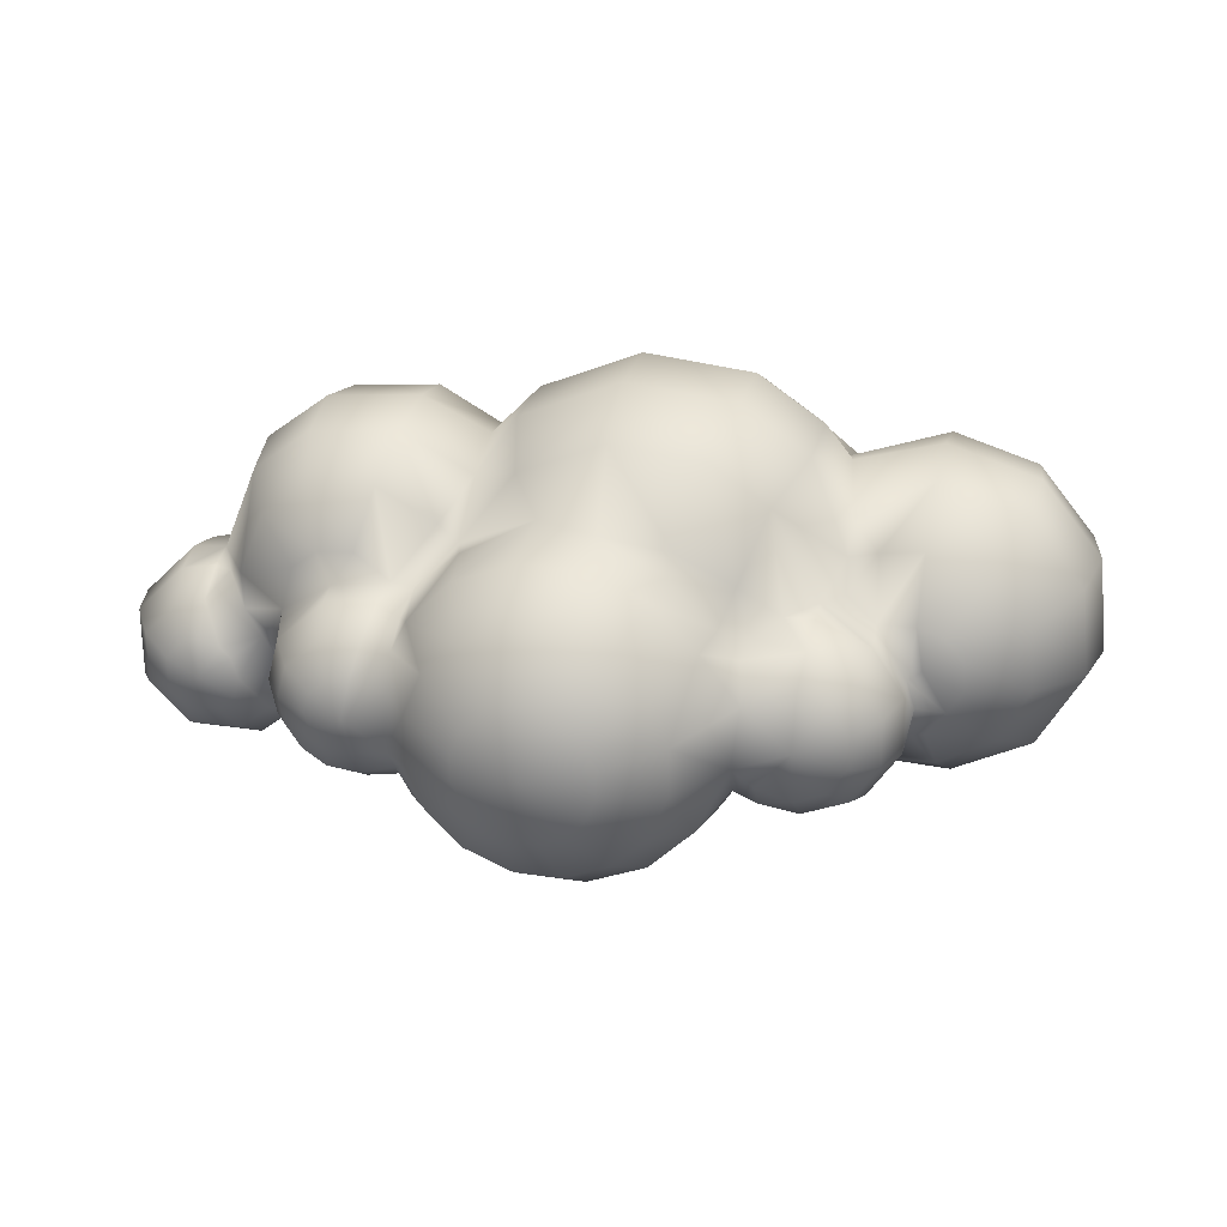
<metadata>
{"format":"obj","ext":"obj","renderer":"f3d","projection":"perspective","resolution":1024,"background":"white","views":[{"elev":25.7,"azim":-166.0,"up":"+Z"}]}
</metadata>
<code>
o Cloud.001_Sphere.001
v -0.7434 -1.176 -0.5089
v -0.5378 -1.176 -0.7108
v -0.4206 -1.343 -0.4915
v -0.5319 -1.343 -0.3822
v 0.1956 -1.176 0.02268
v -0.02367 -1.343 -0.09454
v 0.006723 -1.343 -0.2903
v 0.2518 -1.176 -0.3391
v -0.2823 -1.386 -0.2328
v 0.8391 -0.8265 -1.259
v 1.07 -0.8265 -1.164
v 0.9519 -1.039 -0.9869
v 0.7976 -1.039 -1.051
v 0.3547 -1.039 -0.3753
v 0.2775 -1.044 -0.5609
v 0.4169 -0.9373 -0.1704
v 0.2477 -0.9268 0.1576
v -1.437 0.5175 -0.191
v -1.369 0.5175 -0.3006
v -1.578 0.3532 -0.4917
v -1.717 0.3532 -0.2339
v 1.108 0.4861 -0.6113
v 1.268 0.5044 -0.6374
v 1.397 0.2682 -0.7271
v 1.131 0.2352 -0.7436
v 2.132 -0.1249 -0.4839
v 2.273 -0.02325 -0.5421
v 2.273 -0.02325 -0.2884
v 2.132 -0.1249 -0.3466
v 0.1695 0.01874 -0.9815
v 0.0861 -0.2484 -1.051
v 0.03387 -0.2128 -0.9721
v 0.4764 -1.039 -0.9869
v 0.6307 -1.039 -1.051
v 0.688 -1.149 -0.6535
v -0.563 -1.343 -0.1477
v -0.801 -1.176 -0.07548
v -0.8217 -1.176 -0.2859
v -0.5742 -1.343 -0.2616
v 0.06148 -1.176 -0.6518
v 0.4764 -1.039 -0.2754
v 1.675 -0.4909 0.3472
v 1.463 -0.4909 0.5081
v 1.366 -0.6595 0.275
v 1.481 -0.6595 0.1879
v 1.342 -0.5489 -1.051
v 1.247 -0.8265 -0.9869
v 1.134 -0.5489 -1.259
v -0.6249 0.8842 -0.6426
v -0.5982 0.7152 -0.7072
v -0.819 0.7152 -0.7378
v -0.8121 0.8842 -0.6685
v -0.1972 -1.343 -0.5135
v -0.09627 -1.343 -0.4595
v 0.1341 -0.8781 -0.8249
v 0.3584 -1.039 -0.8688
v 0.7559 -1.039 -0.2074
v -0.5982 0.5323 -0.7072
v -0.819 0.5323 -0.7378
v -0.07551 1.522 -0.2212
v -0.07551 1.522 -0.3437
v -0.3366 1.344 -0.3957
v -0.3366 1.344 -0.1693
v -0.1335 -0.556 -0.9809
v 0.0472 -0.6696 -0.9306
v -0.07046 -0.8536 -0.9313
v 1.797 -0.4909 0.05365
v 1.547 -0.6595 0.02904
v 1.527 -0.6595 -0.1139
v 1.76 -0.4909 -0.2105
v 2.366 0.4876 -0.581
v 2.399 0.3082 -0.5946
v 2.146 0.3082 -0.8483
v 2.132 0.4876 -0.8153
v -0.3111 -1.343 -0.5247
v -1.259 0.5396 -0.1031
v -1.196 0.541 -0.1545
v -0.5861 -0.1983 -0.7838
v -0.3462 -0.2515 -0.8927
v -0.3567 -0.556 -0.9882
v -0.6402 -0.556 -0.9023
v -0.5133 0.3827 -0.7682
v -0.5449 0.1951 -0.8155
v -0.6935 0.1951 -0.6935
v -0.6915 0.3436 -0.6556
v 0.08656 -0.7536 -0.8911
v -0.1496 -0.3298 -0.9269
v -0.007406 -0.3943 -0.9176
v 0.007278 -0.5123 -0.9287
v -0.8233 -0.7481 0.2957
v -1.042 -0.9211 0.06926
v -0.9561 -0.9421 -0.04015
v 1.07 0.02928 -1.164
v 0.9519 0.2418 -0.9869
v 1.07 0.2418 -0.8688
v 1.247 0.02928 -0.9869
v 0.6307 0.2418 -1.051
v 0.5892 0.02928 -1.259
v 0.3584 0.02928 -1.164
v 0.4764 0.2418 -0.9869
v 1.07 -1.039 -0.8688
v 1.138 -1.039 -0.6729
v -0.3355 -1.176 -0.7722
v -0.125 -1.176 -0.7514
v 0.8632 0.6091 0.3889
v 1.028 0.7811 0.1736
v 0.9234 0.7672 0.1541
v 0.7723 0.5909 0.3074
v 1.089 -1.023 -0.4386
v 0.9519 -1.036 -0.2798
v -0.3539 -0.8536 -0.9592
v 0.8391 0.02928 -1.259
v 1.134 -0.2484 -1.259
v 0.8615 -0.2484 -1.372
v 0.9252 0.9527 -0.6675
v 1.109 0.9644 -0.6954
v 1.115 0.7836 -0.7333
v 0.9331 0.7702 -0.7116
v 0.5249 0.5556 0.6396
v 0.1201 0.5556 0.8117
v 0.1417 0.1951 0.9574
v 0.6192 0.1951 0.7545
v 0.7766 -0.8265 0.003095
v 0.8107 -0.5678 0.109
v 0.5705 -0.8225 -0.004117
v -0.795 1.084 -0.2771
v -0.7995 1.014 -0.02452
v -0.5717 1.046 -0.1023
v -0.5379 1.064 -0.3937
v 0.5163 -0.8315 0.1845
v 0.3508 -0.8315 0.4274
v -0.6935 0.1951 0.6935
v -0.6935 -0.1951 0.6935
v -0.3753 -0.1951 0.9061
v -0.3753 0.1951 0.9061
v 1.787 0.3082 -0.8483
v 2.132 0.1288 -0.8153
v 1.801 0.1288 -0.8153
v 0.08025 -0.8315 0.5423
v -0.2334 -0.8265 0.5072
v 0.05423 -0.9163 0.3937
v -0.8134 -0.5543 -0.7445
v -0.9145 -0.8508 -0.6011
v -1.012 -0.7733 -0.6417
v -0.9583 -0.5263 -0.8129
v -0.8121 0.8842 0.1036
v -0.542 0.9112 0.04599
v 0.5668 -0.5489 -1.372
v 0.5892 -0.8265 -1.259
v 0.3584 -0.8265 -1.164
v 0.2945 -0.5489 -1.259
v -1.374 -0.2232 -0.8443
v -0.9249 -0.2232 -0.8521
v -1.363 -0.5209 -0.8383
v -0.5556 0 -0.8315
v -0.3557 -0.1291 -0.9077
v -0.1913 -0.1951 -0.9619
v -1.064 0.7152 -0.6362
v -1.064 0.5323 -0.6362
v 2.366 0.1288 -0.581
v 2.013 -0.02325 -0.08835
v 2.093 -0.02325 -0.109
v 2.132 0.1288 -0.01508
v 2.017 0.1308 0.01572
v 0.9331 0.4661 -0.5828
v 0.8615 0.3571 -0.6019
v 1.41 0.552 -0.5729
v 1.577 0.3082 -0.6757
v 1.55 0.0591 -0.7186
v 1.706 -0.02325 -0.6183
v 1.651 -0.2386 -0.5975
v 1.461 -0.2386 -0.6839
v 2.399 0.3082 -0.2358
v 2.146 0.3082 0.01789
v 2.366 0.1288 -0.2495
v 0.1817 -0.8265 -0.9869
v -0.7065 -0.2036 -0.7079
v 0.767 0.3568 0.527
v 0.7777 0.0591 0.612
v 1.643 0.09033 -0.6682
v 1.839 -0.02325 -0.7215
v 0.6192 -0.1951 0.7545
v 0.7962 -0.2037 0.5502
v 1.784 0.6195 -0.1197
v 1.638 0.7058 -0.1825
v 1.538 0.778 -0.01779
v 1.797 0.6091 0.05365
v 1.055 1.105 0.04265
v 0.9292 1.093 0.000478
v 0.9294 0.9566 0.09436
v 1.035 0.9527 0.1423
v 1.801 0.4876 -0.8153
v 0.1417 -0.1951 0.9574
v 0.1201 -0.5556 0.8117
v 0.5249 -0.5556 0.6396
v 1.971 0.3467 0.0489
v 0.9292 1.093 -0.5654
v 0.715 1.344 -0.6049
v 0.8017 1.344 -0.3957
v 0.9331 1.216 -0.4141
v -0.7227 -0.5571 0.3981
v -0.5879 -0.5556 0.5879
v -0.8185 -0.2045 0.5333
v -0.4206 -1.343 0.02587
v -0.5378 -1.176 0.2452
v -1.503 0.3532 0.2862
v -1.689 0.3532 0.05867
v -1.886 0.07442 0.1415
v -1.622 0.07442 0.464
v -0.1441 -1.343 0.02587
v -0.2823 -1.343 0.06193
v -0.3182 0.5556 0.7682
v 0.7975 -0.4252 0.3999
v 0.5936 -0.621 0.3074
v 1.187 1.206 -0.445
v 1.246 1.105 -0.5887
v 1.107 1.1 -0.6072
v 1.085 1.206 -0.455
v 1.426 1.105 -0.4093
v 1.266 1.206 -0.3802
v 1.297 1.206 -0.2825
v 1.451 1.105 -0.2825
v 1.194 -0.6595 0.2919
v 1.145 -0.4909 0.5394
v 0.6538 0.4499 -0.9129
v 0.6395 0.324 -0.8278
v 0.3636 0.2408 -0.8952
v 0.3804 0.4499 -1.026
v -0.9801 -0.9441 -0.2883
v -1.053 -0.9211 -0.3457
v 1.085 1.206 -0.1099
v 0.9136 1.197 -0.147
v -0.3827 0 -0.9239
v -0.1951 0 -0.9808
v -0.3753 0.1951 -0.9061
v -0.1913 0.1951 -0.9619
v -0.6264 -0.8536 -0.8765
v -0.3182 -0.5556 0.7682
v -0.5194 -0.695 0.4911
v 0.7102 0.7909 0.3453
v -0.6367 -0.7814 0.4302
v 0.5668 -0.2484 -1.372
v 0.2945 -0.2484 -1.259
v -0.4387 0.9 0.166
v -0.2128 0.9072 0.3883
v -0.1887 1.078 0.348
v -0.3979 1.078 0.1388
v -1.139 -0.9785 -0.1401
v -1.223 0.07442 0.5851
v -0.8811 0.1951 0.4221
v -1.025 0.3501 0.3423
v -1.223 0.3532 0.3713
v 0 0 -1
v 0 0.1951 -0.9808
v 0.08576 0.8575 0.5195
v 0.0846 1.078 0.4612
v 1.964 -0.2386 0.0701
v 2.021 0.05721 0.06642
v 1.851 0.0591 0.4911
v 1.805 -0.2386 0.4537
v 1.965 -0.1192 -0.2319
v 2.035 -0.1249 -0.2495
v -1.33 -0.7733 -0.673
v -1.13 -0.9211 -0.3872
v -1.287 -0.9211 -0.3923
v -1.985 -0.2232 -0.2853
v -1.927 0.07442 -0.2737
v -1.726 0.06759 -0.6354
v -1.752 -0.2359 -0.6679
v -0.3979 1.078 -0.7037
v -0.25 1.344 -0.6049
v 1.805 0.3568 0.4537
v -0.1979 0.4018 -0.8997
v -0.1887 1.078 -0.9129
v -0.2234 0.764 -0.9648
v -0.4498 0.764 -0.7384
v 1.353 -0.6568 -0.2917
v 1.456 -0.5173 -0.4851
v 1.558 -0.4909 -0.4573
v 1.106 -0.6434 -0.04858
v 1.292 -0.7054 0.01927
v 0.8615 -0.5489 -1.372
v 2.366 0.4876 -0.2495
v 0.8629 1.078 0.1388
v 0.7976 0.2418 -1.051
v 0.8231 0.3599 -0.6766
v 0.0861 -0.5489 -1.051
v 0.1913 0.1951 -0.9619
v -0.3468 0.3757 -0.8551
v 0.9418 0.5939 -0.6764
v -1.886 -0.5209 0.1415
v -1.731 -0.7733 0.07697
v -1.528 -0.7733 0.3238
v -1.622 -0.5209 0.464
v -1.361 0.05962 -0.8232
v -0.9475 0.07442 -0.7974
v 1.55 0.0591 0.7186
v 1.1 0.0591 0.7629
v 1.112 -0.2386 0.7048
v 1.527 -0.2386 0.6639
v -0.819 0.7152 0.1729
v -0.6819 0.7111 0.1681
v -1.223 -0.7733 0.4165
v -1.353 -0.9211 0.1032
v -1.2 -0.9211 0.1389
v -0.02686 -1.176 0.2452
v -0.5154 0.9042 -0.583
v -0.5053 0.7608 -0.6482
v 1.282 0.9527 0.11
v 1.244 1.105 0.0179
v 1.817 0.7413 -0.5149
v 1.898 0.7413 -0.581
v 1.839 0.6397 -0.7215
v 1.691 0.6397 -0.5994
v 0.3741 0.7615 0.5238
v 0.6538 1.078 0.348
v 0.3804 1.078 0.4612
v 1.481 0.7777 0.1879
v 1.675 0.6091 0.3472
v -0.5826 0.4444 -0.6688
v 1.606 0.4876 -0.6558
v 1.354 1.105 -0.5169
v 1.426 0.9527 -0.5887
v 1.285 0.9527 -0.6826
v 1.697 0.6457 -0.2351
v 1.817 0.7413 -0.3155
v 1.787 0.7413 -0.4152
v 1.609 0.6088 -0.4152
v 1.462 -0.5489 -0.7048
v 0.8017 1.344 -0.1693
v -1.347 0.5175 0.05212
v -1.431 0.5175 -0.05505
v -0.8875 0.3268 0.2997
v -0.7785 0.266 -0.5873
v -0.7375 0.07792 -0.6543
v -0.5187 0.5323 -0.6648
v -0.4217 0.5443 -0.7196
v -0.487 0.6179 -0.6592
v -0.4919 0.7772 0.3164
v -0.2349 0.8335 0.4679
v 1.299 0.7733 -0.7156
v -1.941 -0.2232 0.1642
v -1.611 -0.7733 -0.5224
v -1.731 -0.5209 -0.6417
v -1.223 -0.2232 0.6443
v -1.223 -0.5209 0.5851
v 1.312 0.0591 -0.7719
v 1.187 1.206 -0.1199
v 1.342 -0.2484 -1.051
v 1.898 -0.1249 -0.581
v 1.82 -0.129 -0.5028
v 1.463 0.6091 0.5081
v 1.145 0.6091 0.5394
v 1.112 0.3568 0.7048
v 1.527 0.3568 0.6639
v -0.8121 0.3633 -0.6685
v -1.031 0.3715 -0.5886
v 1.867 0.7413 -0.2661
v 1.966 0.6397 -0.08373
v 1.966 0.7413 -0.2358
v -1.421 -0.9211 -0.3094
v -1.927 -0.5209 -0.2737
v 1.366 0.7777 0.275
v 1.41 1.105 -0.127
v 1.499 0.9527 -0.07928
v 1.552 0.9527 -0.2825
v 1.214 -0.8602 -0.3519
v 1.348 -0.8265 -0.6936
v 1.916 -0.2386 -0.275
v -1.281 0.4954 -0.4255
v -1.323 0.3501 -0.6386
v -1.21 0.5038 -0.4328
v 1.194 0.7777 0.2919
v 1.294 0.8177 0.1385
v -0.8133 0.5741 0.1839
v -0.9011 0.4242 0.1669
v -1.655 -0.2232 0.5132
v 1.562 0.4819 -0.5738
v -1.02 0.8842 0.01739
v -0.9385 1.014 -0.08211
v -1.022 1.014 -0.2072
v -1.145 0.8842 -0.1699
v -1.212 0.7152 -0.4153
v 1.552 0.7733 -0.4619
v 1.451 0.7733 -0.6139
v 1.519 0.9527 -0.4482
v -1.762 -0.7733 -0.2408
v -1.486 -0.9211 -0.1664
v -1.46 -0.9211 -0.0114
v -0.25 1.344 0.03994
v -1.049 0.5118 0.0835
v -1.223 0.5175 0.09047
v 0.2338 1.569 -0.2842
v -0.02861 1.522 -0.4569
v -0.2823 -1.176 0.3118
v 1.06 -0.824 -0.1161
v 0.07241 0.764 -1.087
v 0.3926 0.764 -1.087
v 0.0846 0.4499 -1.026
v 0.8629 0.4499 -0.7037
v -0.6322 1.014 -0.4949
v 0.8629 1.078 -0.7037
v 1.266 1.206 -0.1847
v -0.7995 1.014 -0.5404
v 2.093 0.6397 -0.7215
v 0.9149 0.764 -0.7384
v -1.064 0.7152 0.07124
v -0.5879 0.5556 0.5879
v -0.9385 1.014 -0.4828
v -1.212 0.7152 -0.1496
v 1.892 0.4986 0.004712
v 1.588 0.7733 -0.2825
v -1.02 0.8842 -0.5823
v 0.0846 1.078 -1.026
v 0.3804 1.078 -1.026
v 2.035 -0.1249 -0.581
v 1.992 -0.1608 -0.4342
v 2.093 -0.02325 -0.7215
v 0.1016 0.2943 -0.9407
v -1.022 1.014 -0.3577
v -1.145 0.8842 -0.3951
v -0.5719 0.8126 0.1016
v 2.035 0.7413 -0.2495
v 2.132 0.7413 -0.3466
v 1.964 0.7762 -0.414
v -1.235 0.5398 -0.2825
v 1.966 0.4876 0.01789
v 0.715 1.344 0.03994
v 1.117 1.233 -0.2833
v 2.273 0.6397 -0.5421
v 1.528 0.6247 -0.4518
v 1.581 0.703 -0.2825
v 0.05804 1.522 -0.5436
v 0.1713 1.522 -0.5905
v 0.1193 1.344 -0.8516
v -0.08988 1.344 -0.765
v 0.6538 1.078 -0.9129
v 0.5549 1.344 -0.765
v 0.3457 1.344 -0.8516
v 2.132 0.4876 -0.01508
v 0.5549 1.344 0.2
v 0.3457 1.344 0.2867
v 2.273 0.6397 -0.2884
v 0.1713 1.522 0.02556
v 0.05804 1.522 -0.02133
v -0.08988 1.344 0.2
v 0.1193 1.344 0.2867
v 2.132 0.7413 -0.4839
v 2.035 0.7413 -0.581
v 2.093 0.6397 -0.109
v 0.6885 0.764 -0.9648
v 0.4937 1.522 -0.4569
v 0.407 1.522 -0.5436
v 0.5405 1.522 -0.3437
v 0.2938 1.522 -0.5905
v 0.2938 1.522 0.02556
v -0.02861 1.522 -0.108
v 0.5405 1.522 -0.2212
v 0.4937 1.522 -0.108
v 0.407 1.522 -0.02133
f 1 2 3 4
f 5 6 7 8
f 7 6 9
f 10 11 12 13
f 14 8 15
f 16 17 5
f 18 19 20 21
f 22 23 24 25
f 26 27 28 29
f 30 31 32
f 33 34 35
f 36 37 38 39
f 8 40 15
f 14 41 16
f 35 41 14
f 42 43 44 45
f 46 47 11 48
f 49 50 51 52
f 9 53 54
f 55 56 15
f 41 35 57
f 50 58 59 51
f 60 61 62 63
f 64 65 66
f 67 68 69 70
f 71 72 73 74
f 9 75 53
f 76 77 19 18
f 78 79 80 81
f 82 83 84 85
f 86 66 65
f 87 88 89 64
f 90 91 92
f 93 94 95 96
f 97 98 99 100
f 101 102 35
f 103 104 53 75
f 105 106 107 108
f 2 103 75 3
f 109 35 102
f 47 101 12 11
f 35 34 13
f 35 110 57
f 9 3 75
f 111 66 104 103
f 112 93 113 114
f 115 116 117 118
f 119 120 121 122
f 123 124 125
f 126 127 128 129
f 17 130 131
f 132 133 134 135
f 136 73 137 138
f 56 33 35
f 139 140 141
f 39 38 1 4
f 16 125 130 17
f 142 143 144 145
f 146 147 128 127
f 148 149 150 151
f 152 153 145 154
f 110 35 109
f 9 4 3
f 111 80 64 66
f 78 155 156 79
f 157 32 87
f 54 7 9
f 158 51 59 159
f 73 72 160 137
f 150 149 34 33
f 35 13 12
f 40 8 7 54
f 161 162 163 164
f 165 22 25 166
f 24 23 167 168
f 169 170 171 172
f 173 174 163 175
f 176 150 33 56
f 12 101 35
f 63 62 129 128
f 153 177 142 145
f 178 119 122 179
f 32 88 87
f 16 41 125
f 180 138 181 170
f 182 183 179
f 184 185 186 187
f 188 189 190 191
f 149 10 13 34
f 74 73 136 192
f 122 121 193 182
f 176 55 86
f 193 194 195 182
f 9 39 4
f 55 40 104 66
f 174 196 164 163
f 197 198 199 200
f 201 202 133 203
f 37 36 204 205
f 206 207 208 209
f 210 211 9
f 212 135 121 120
f 213 195 214
f 215 216 217 218
f 219 220 221 222
f 223 224 213 124
f 225 226 227 228
f 143 229 230
f 231 232 189 188
f 155 233 156
f 234 233 235 236
f 81 80 111 237
f 140 238 202 239
f 108 107 240
f 241 239 201
f 241 90 92
f 242 243 99 98
f 244 245 246 247
f 242 148 151 243
f 9 36 39
f 92 248 229
f 229 248 230
f 249 250 251 252
f 253 234 236 254
f 255 256 246 245
f 257 258 259 260
f 161 261 262 162
f 263 144 264 265
f 90 241 201
f 204 36 9
f 92 91 248
f 266 267 268 269
f 270 129 62 271
f 24 168 180 169
f 272 259 258 196
f 254 236 273
f 274 275 276 270
f 277 278 279
f 223 280 281 44
f 148 242 114 282
f 173 72 71 283
f 284 190 189
f 112 285 94 93
f 95 94 286
f 287 88 31
f 239 241 140
f 253 254 288 30
f 236 235 289 273
f 117 22 290 118
f 291 292 293 294
f 295 296 153 152
f 297 298 299 300
f 301 302 146
f 45 68 67 42
f 303 293 304 305
f 227 100 99 30
f 5 17 141 306
f 49 307 308 50
f 188 191 309 310
f 264 144 143 230
f 311 312 313 314
f 315 240 316 317
f 41 57 123 125
f 113 48 282 114
f 193 134 238 194
f 318 319 187 186
f 85 320 82
f 177 78 81 142
f 192 136 168 321
f 119 315 120
f 216 322 323 324
f 325 326 327 328
f 172 278 329
f 200 199 330 232
f 331 332 207 206
f 90 303 305 91
f 250 333 251
f 334 85 84
f 84 335 334
f 320 58 336
f 337 336 338
f 243 31 30 99
f 339 340 245 244
f 168 136 138 180
f 23 22 117 341
f 238 134 133 202
f 229 38 37 92
f 342 208 267 266
f 343 344 154 263
f 260 300 43 42
f 201 203 345 346
f 347 25 24
f 310 348 231 188
f 175 160 72 173
f 329 46 349 172
f 170 181 350 351
f 352 353 354 355
f 356 334 357
f 358 184 359 360
f 343 263 265 361
f 94 285 226 286
f 44 281 45
f 342 266 362 291
f 115 197 217 116
f 233 155 83 235
f 334 356 85
f 349 46 48 113
f 319 318 363 352
f 222 364 365 366
f 211 204 9
f 201 239 202
f 104 40 54 53
f 273 337 276 275
f 226 100 227
f 226 97 100
f 284 316 240 107
f 253 30 32
f 241 92 37 205
f 313 192 321 314
f 116 217 216 324
f 50 308 338
f 259 297 300 260
f 281 68 45
f 367 109 102 368
f 203 250 249 345
f 369 70 279 171
f 20 370 371
f 268 295 152 269
f 183 213 224 299
f 372 159 357
f 335 155 78 177
f 215 220 322 216
f 373 363 374
f 178 108 119
f 120 255 340 212
f 237 2 1 143
f 263 154 145 144
f 30 288 227
f 157 156 233 234
f 329 368 47 46
f 371 372 357
f 69 68 281
f 131 139 141 17
f 277 69 281 280
f 375 376 333
f 297 355 354 298
f 347 169 172
f 345 377 294 346
f 314 321 378 328
f 379 380 381 382
f 5 306 210 6
f 161 258 257
f 383 158 159 372
f 135 134 193 121
f 132 250 203 133
f 351 261 369
f 384 385 323 386
f 365 309 374 186
f 294 377 342 291
f 292 387 388 389
f 247 390 63 128
f 391 392 252 251
f 61 393 394
f 211 395 205 204
f 257 67 70 369
f 209 377 345 249
f 396 123 57 110
f 397 398 228 399
f 259 272 355 297
f 346 303 90 201
f 207 21 267 208
f 400 165 166 286
f 129 49 401
f 261 161 257
f 318 374 363
f 67 257 260 42
f 375 302 301
f 378 321 168
f 197 115 402
f 209 208 342 377
f 221 403 364 222
f 126 401 404
f 313 405 74 192
f 156 157 87 79
f 296 335 177 153
f 140 241 205 395
f 213 183 182 195
f 112 114 242 98
f 354 353 105 178
f 406 118 290
f 146 379 407 301
f 408 339 302
f 64 80 79 87
f 164 258 161
f 126 404 409
f 379 382 410 407
f 196 411 187
f 412 366 365 186
f 21 20 268 267
f 229 143 1 38
f 375 333 408
f 403 348 310 364
f 344 343 387 362
f 399 273 275 397
f 197 200 218 217
f 347 172 349 96
f 413 52 51 158
f 285 112 98 97
f 32 157 234 253
f 397 414 415 398
f 350 416 417
f 358 326 325 184
f 373 374 106
f 376 375 391
f 335 84 83 155
f 392 331 206 252
f 160 175 28 27
f 418 27 26 416
f 170 351 171
f 419 399 228 227
f 183 299 298 179
f 275 274 414 397
f 381 420 421 382
f 151 150 176 287
f 407 391 375 301
f 284 107 190
f 302 422 146
f 110 109 367 396
f 191 106 374 309
f 280 396 367 277
f 423 424 425
f 148 282 10 149
f 426 383 372
f 357 159 59 356
f 420 126 409
f 421 420 409 413
f 123 396 280 124
f 196 427 411
f 330 428 189 232
f 19 426 372 370
f 348 429 231
f 382 421 383 410
f 126 380 127
f 405 430 71 74
f 431 378 167
f 352 363 373 353
f 124 214 130 125
f 162 262 29 28
f 411 359 184
f 186 432 412
f 315 317 256 255
f 433 434 435 436
f 384 431 167 385
f 198 402 437 438
f 378 431 328
f 387 343 361 388
f 126 129 401
f 137 418 181 138
f 414 435 439 415
f 173 283 440 174
f 429 200 232 231
f 252 206 209 249
f 380 379 146 127
f 381 380 126
f 351 350 417
f 441 442 317 316
f 71 430 443 283
f 11 10 282 48
f 444 445 446 447
f 424 448 425
f 320 336 337 82
f 448 424 443 430
f 403 429 348
f 77 76 392 391
f 438 437 415 439
f 220 219 322
f 107 106 191 190
f 432 185 325
f 408 132 135 212
f 181 418 416 350
f 186 374 318
f 212 340 339 408
f 160 27 418 137
f 117 116 324 341
f 292 291 362 387
f 449 405 313 312
f 448 449 425
f 327 326 425
f 326 358 425
f 341 385 167 23
f 175 163 162 28
f 185 432 186
f 126 420 381
f 349 113 93 96
f 358 360 425
f 294 293 303 346
f 449 312 425
f 221 429 403
f 443 450 440 283
f 139 194 238 140
f 400 290 165
f 328 432 325
f 215 429 220
f 360 423 425
f 448 430 405 449
f 332 18 21 207
f 424 423 450 443
f 411 184 187
f 16 5 8 14
f 132 408 333 250
f 218 429 215
f 325 185 184
f 431 432 328
f 200 429 218
f 220 429 221
f 311 327 425
f 362 266 269 344
f 386 323 322 219
f 384 386 366 412
f 447 446 246 256
f 437 451 398 415
f 371 357 296 295
f 398 451 225 228
f 219 222 366 386
f 288 254 419
f 341 324 323 385
f 270 307 129
f 337 338 276
f 95 25 347 96
f 452 198 438 453
f 419 254 273
f 394 393 433
f 271 436 274 270
f 441 316 284 428
f 364 310 309 365
f 454 199 198 452
f 334 335 296 357
f 353 373 106 105
f 327 311 314 328
f 406 400 225 451
f 393 453 455
f 368 102 101 47
f 307 270 308
f 61 394 271 62
f 433 393 434
f 285 97 226
f 444 447 442 456
f 434 393 455
f 393 452 453
f 140 395 306 141
f 428 284 189
f 227 288 419
f 450 423 360 359
f 268 20 371 295
f 440 427 196 174
f 445 457 390 446
f 453 438 439 455
f 393 454 452
f 457 60 63 390
f 446 390 247 246
f 393 458 454
f 225 400 286 226
f 458 330 199 454
f 279 70 69 277
f 60 393 61
f 393 459 458
f 394 433 436 271
f 436 435 414 274
f 460 456 442 441
f 457 393 60
f 442 447 256 317
f 344 269 152 154
f 272 196 187 319
f 435 434 455 439
f 459 460 441 428
f 459 428 330 458
f 445 393 457
f 393 456 460
f 402 406 451 437
f 393 460 459
f 444 393 445
f 450 359 427 440
f 19 77 426
f 251 376 391
f 178 105 108
f 115 118 406
f 223 124 280
f 139 131 195 194
f 422 302 339
f 76 332 331
f 404 401 49 52
f 392 76 331
f 332 76 18
f 333 376 251
f 444 456 393
f 337 273 289
f 407 410 77 391
f 389 304 293 292
f 413 409 404 52
f 408 302 375
f 196 258 164
f 300 299 224 43
f 378 168 167
f 347 24 169
f 384 412 432 431
f 65 64 89
f 421 413 158 383
f 368 278 277 367
f 14 15 35
f 264 230 248
f 368 329 278
f 356 59 85
f 308 276 338
f 82 337 289
f 419 273 399
f 35 15 56
f 369 261 257
f 261 351 417
f 416 26 417
f 29 417 26
f 262 417 29
f 312 311 425
f 262 261 417
f 279 278 172 171
f 108 315 119
f 122 182 179
f 315 108 240
f 211 210 306 395
f 244 247 147
f 247 128 147
f 142 81 237 143
f 270 276 308
f 40 55 15
f 402 198 197
f 272 319 352 355
f 2 237 111 103
f 124 213 214
f 171 351 369
f 210 9 6
f 147 422 244
f 235 83 82 289
f 286 166 25 95
f 298 354 178 179
f 85 59 58 320
f 402 115 406
f 255 245 340
f 336 58 50 338
f 91 305 248
f 305 304 248
f 304 389 248
f 389 388 248
f 388 361 248
f 361 265 248
f 265 264 248
f 224 223 44 43
f 290 22 165
f 120 315 255
f 422 339 244
f 55 176 56
f 86 55 66
f 65 89 287
f 287 176 65
f 86 65 176
f 32 31 88
f 287 89 88
f 20 19 370
f 371 370 372
f 169 180 170
f 129 307 49
f 130 214 195 131
f 411 427 359
f 400 406 290
f 410 383 426 77
f 146 422 147
f 287 31 243 151

</code>
